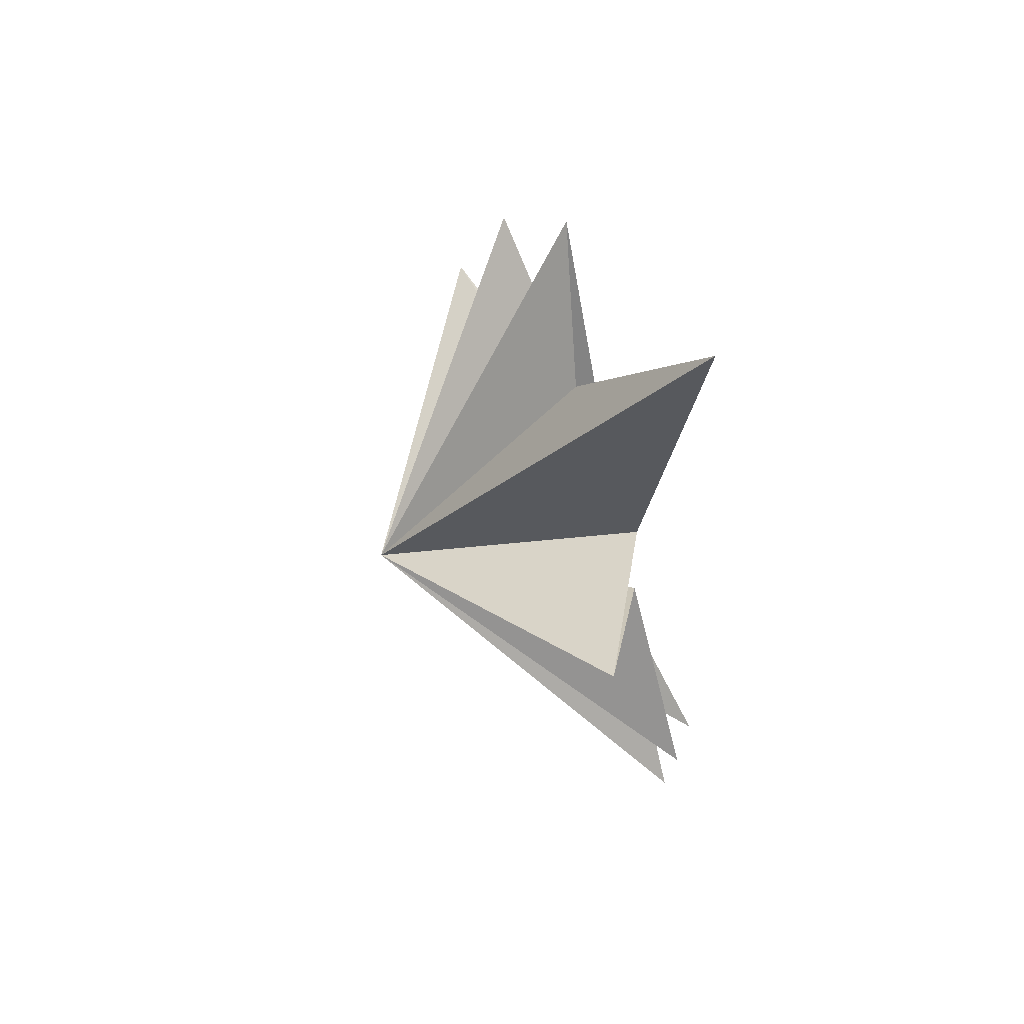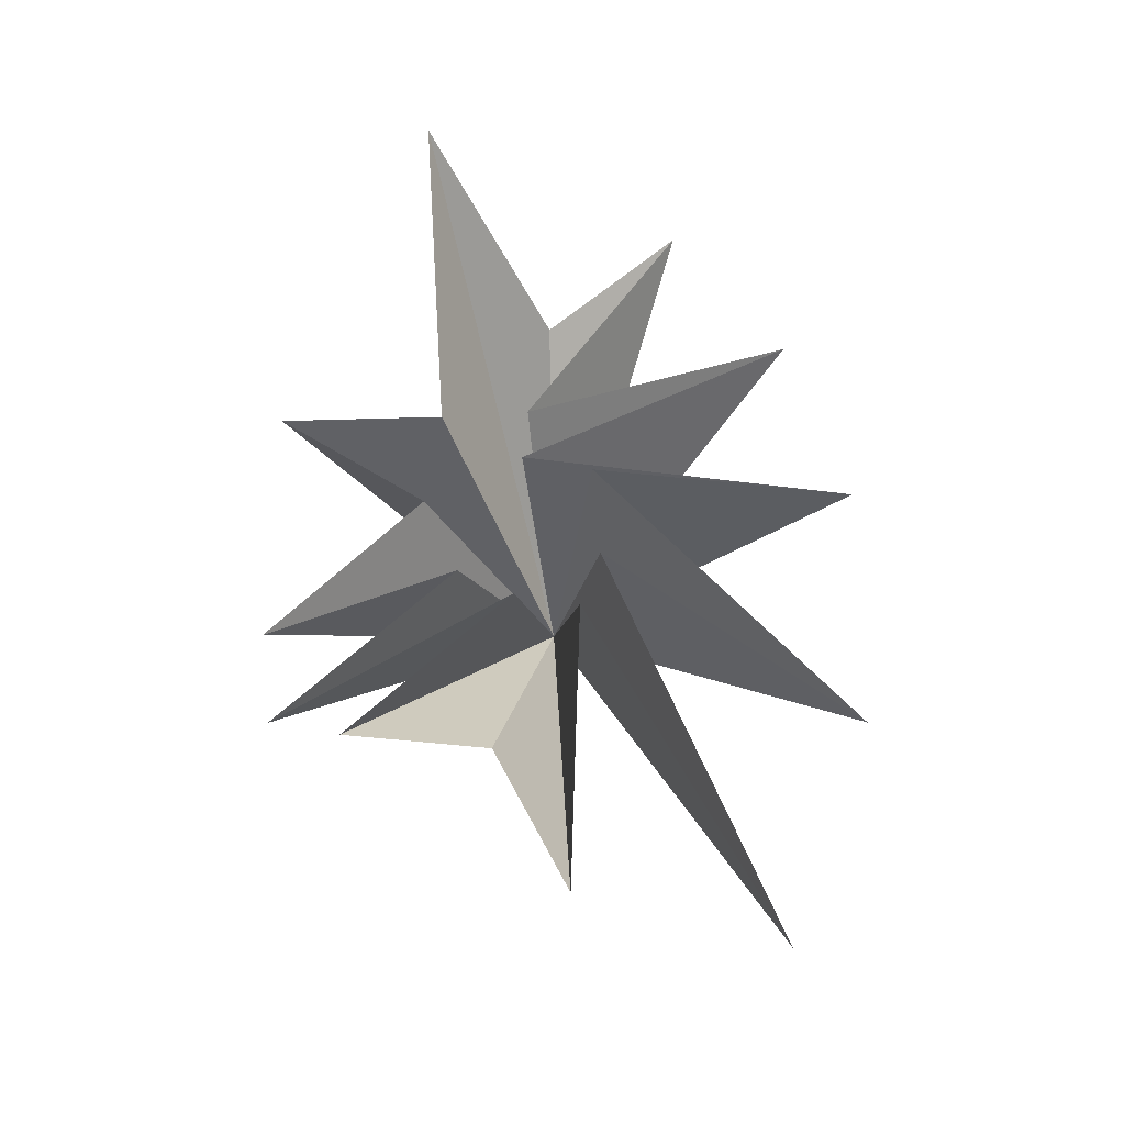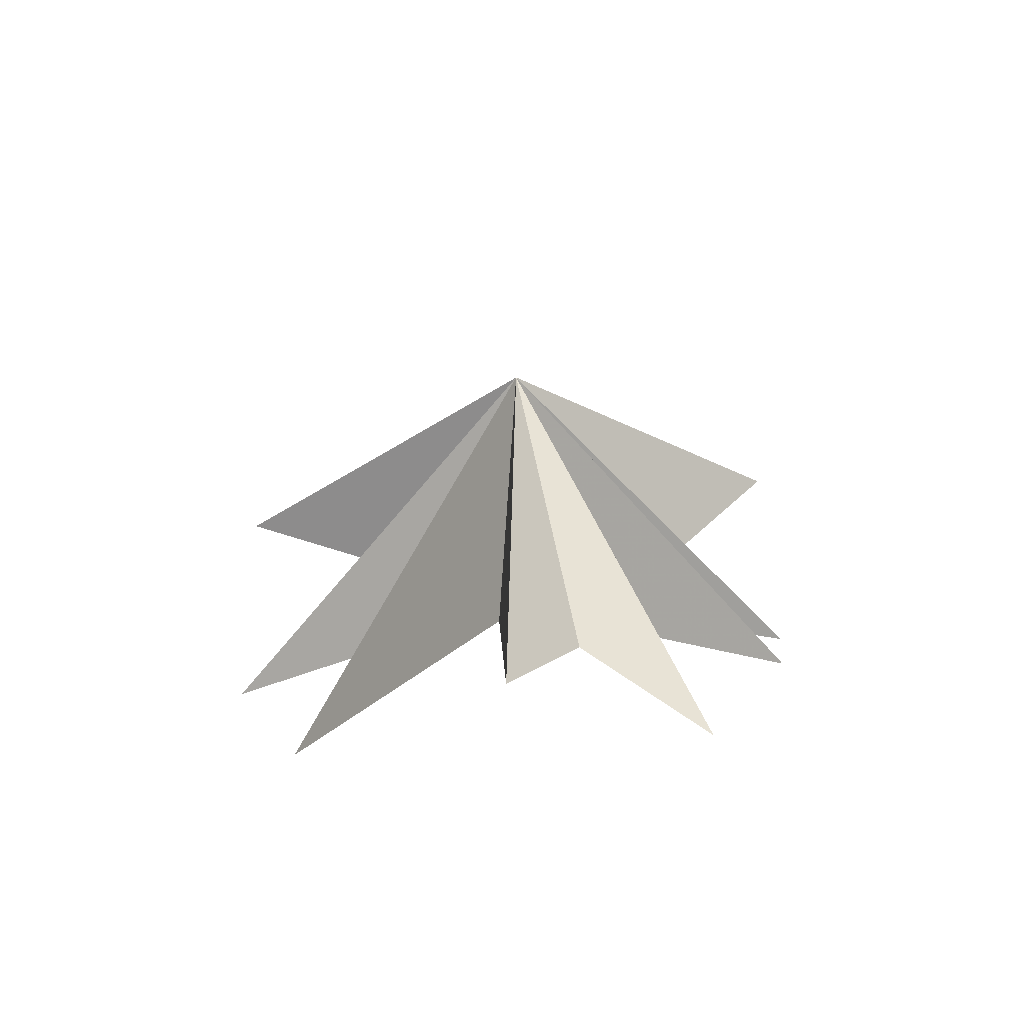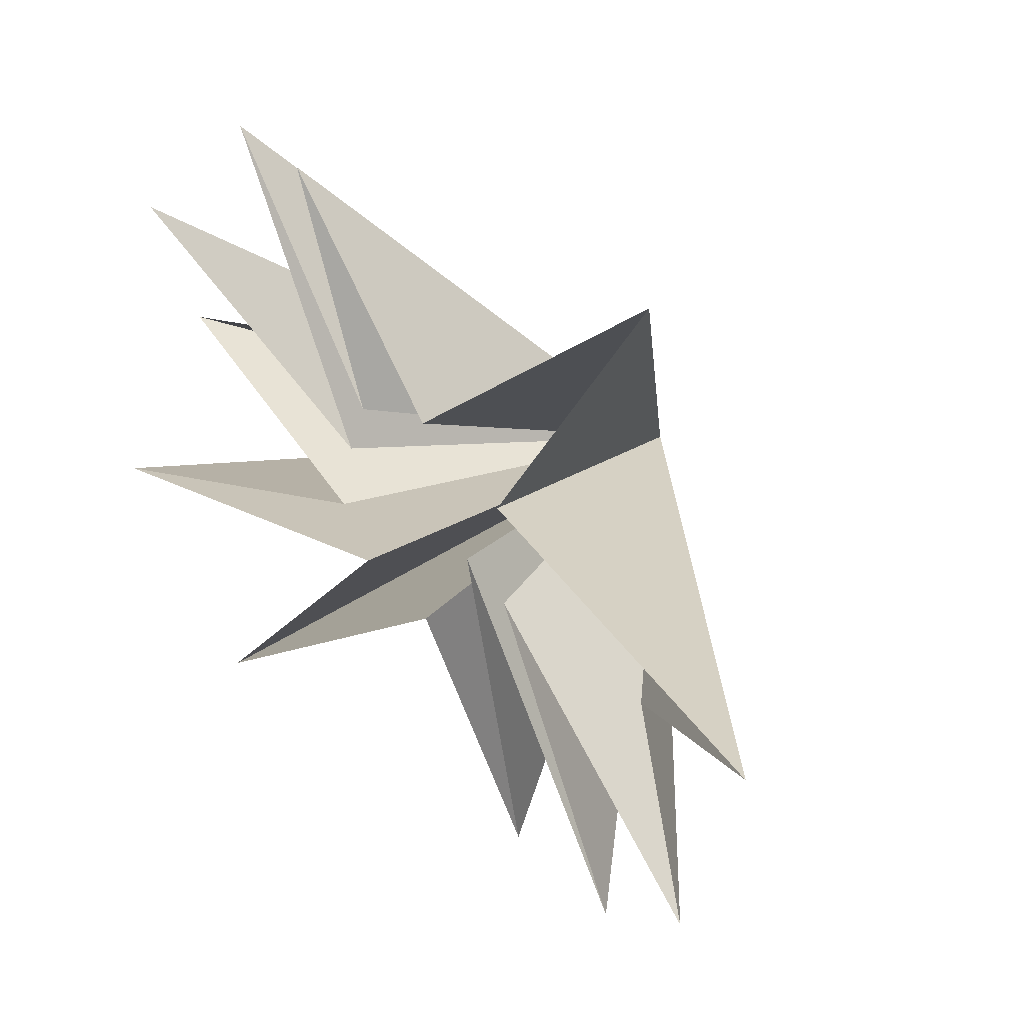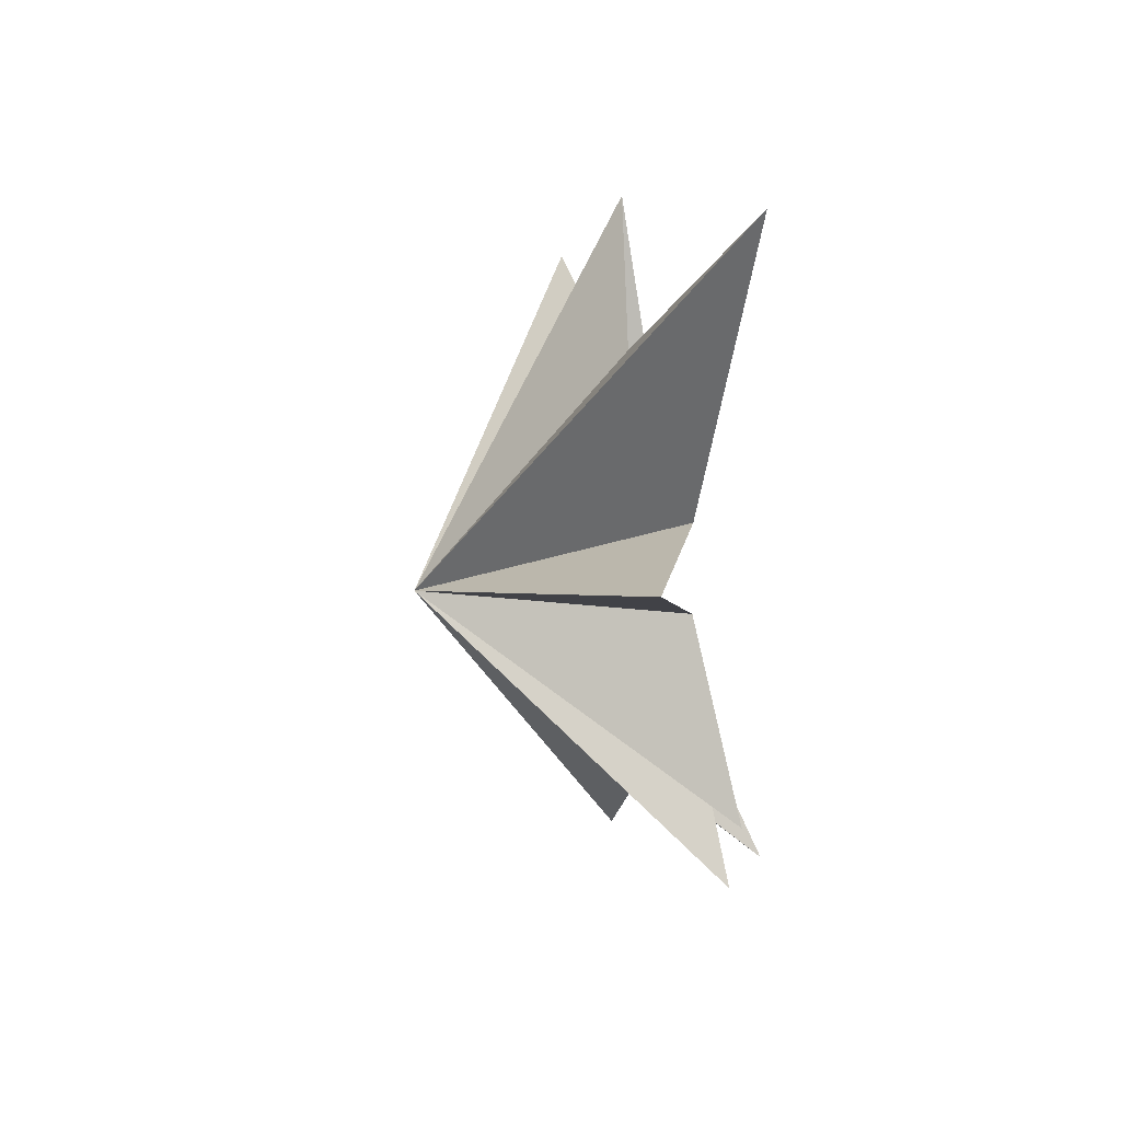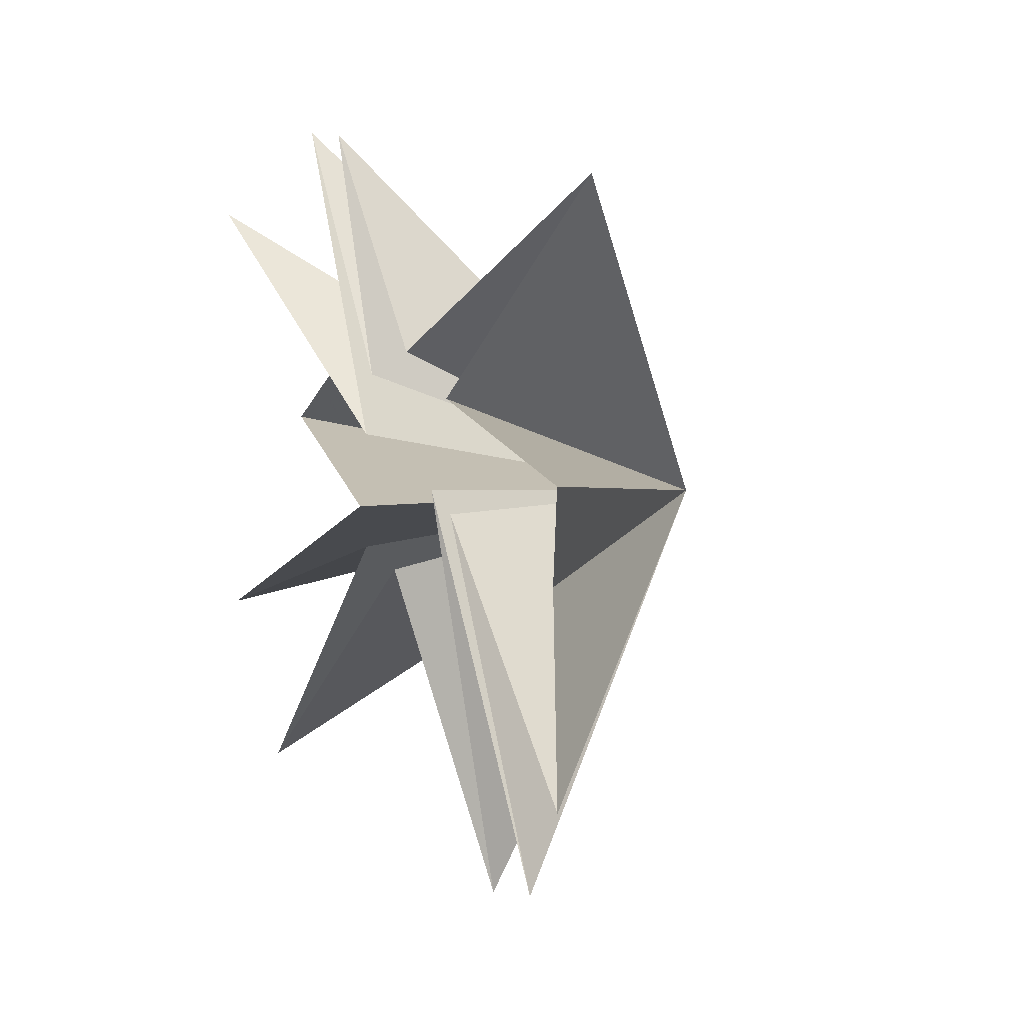
<metadata>
{"format":"obj","ext":"obj","renderer":"f3d","projection":"perspective","resolution":1024,"background":"white","views":[{"elev":60.1,"azim":160.6,"up":"+Z"},{"elev":-29.8,"azim":-92.9,"up":"+Z"},{"elev":-74.5,"azim":88.9,"up":"+Z"},{"elev":40.2,"azim":-36.1,"up":"+Y"},{"elev":35.5,"azim":163.0,"up":"+Z"},{"elev":16.0,"azim":-20.9,"up":"+Y"}]}
</metadata>
<code>
v 0.5122 0.8778 -5.654
v 0.7672 -0.8543 -8.863
v 0.0116 2.212 2.663
v -0.01418 -1.038 -2.286
v 2.201 6.186 3.868
v -0.3591 -5.36 -10.41
v 0.07107 2.557 0.3562
v -0.2782 -1.489 -1.096
v -0.8828 -7.166 -5.498
v -0.01378 6.004 -3.273
v -0.4298 -1.31 1.033
v 0.004854 1.744 -1.485
v 1.265 -7.694 1.595
v 0.08979 5.758 -5.36
v 0.08325 0.3028 1.642
v 0.04543 0.4562 -2.024
v 0.5537 -6.118 5.311
v -1.399 4.085 -6.296
v -0.0003239 0.1828 2.872
v -0.06443 -3.404 8.104
v 0.7551 -0.3599 5.824
v -1.07 2.77 10.52
v 5.851 -0.717 -0.03968
f 12 10 23
f 23 10 7
f 23 7 5
f 23 5 3
f 23 3 22
f 23 22 21
f 23 21 20
f 23 20 19
f 23 19 17
f 23 17 15
f 23 15 13
f 23 13 11
f 23 11 9
f 23 9 8
f 23 8 6
f 23 6 4
f 23 4 2
f 23 2 1
f 23 1 18
f 23 18 16
f 23 16 14
f 23 14 12

</code>
